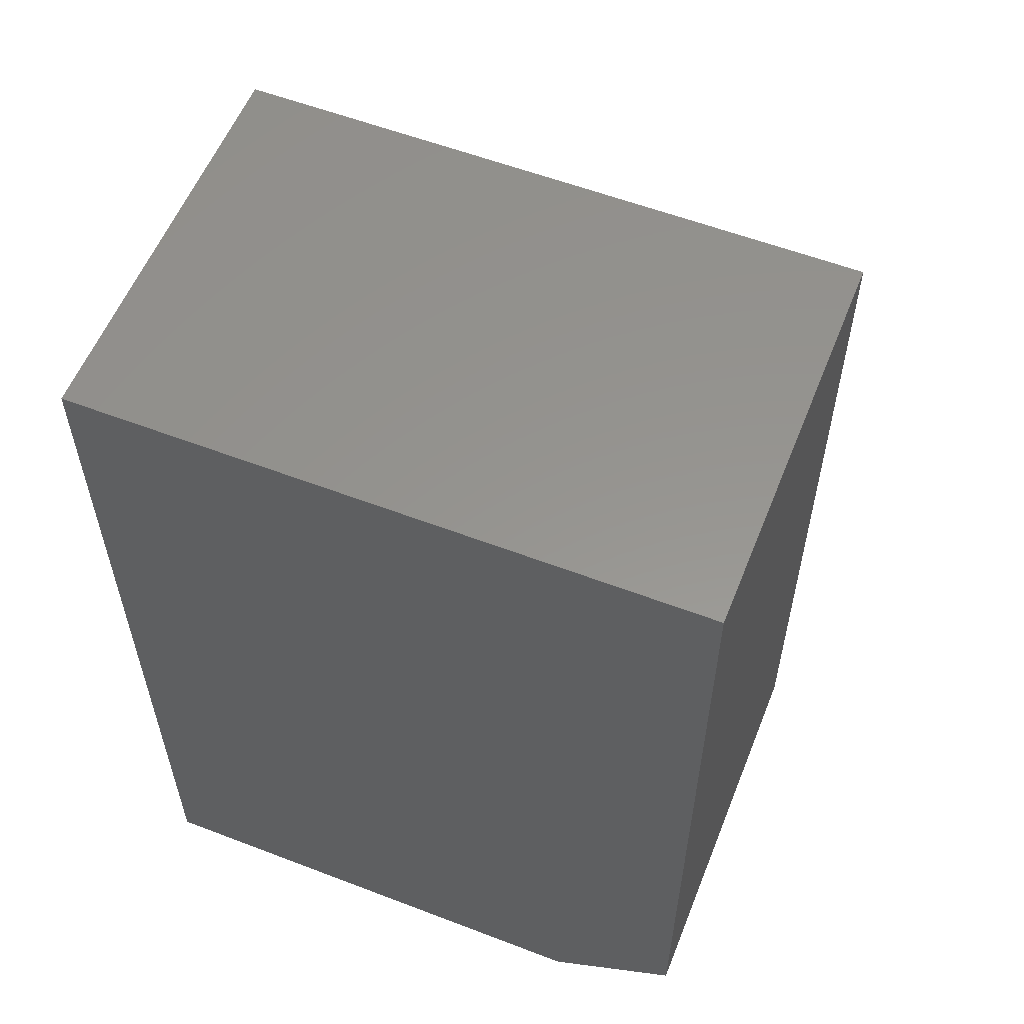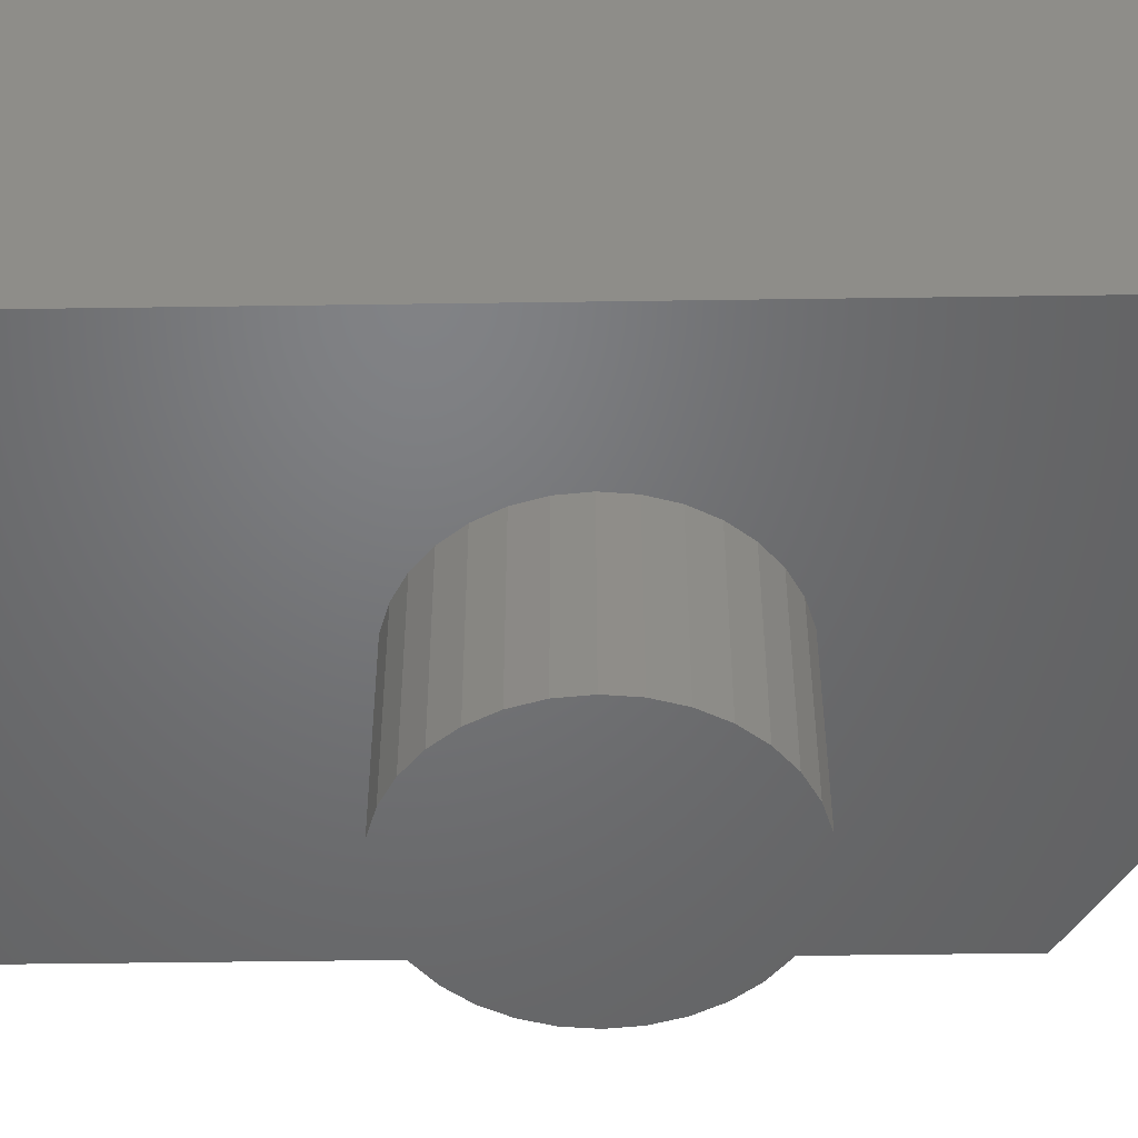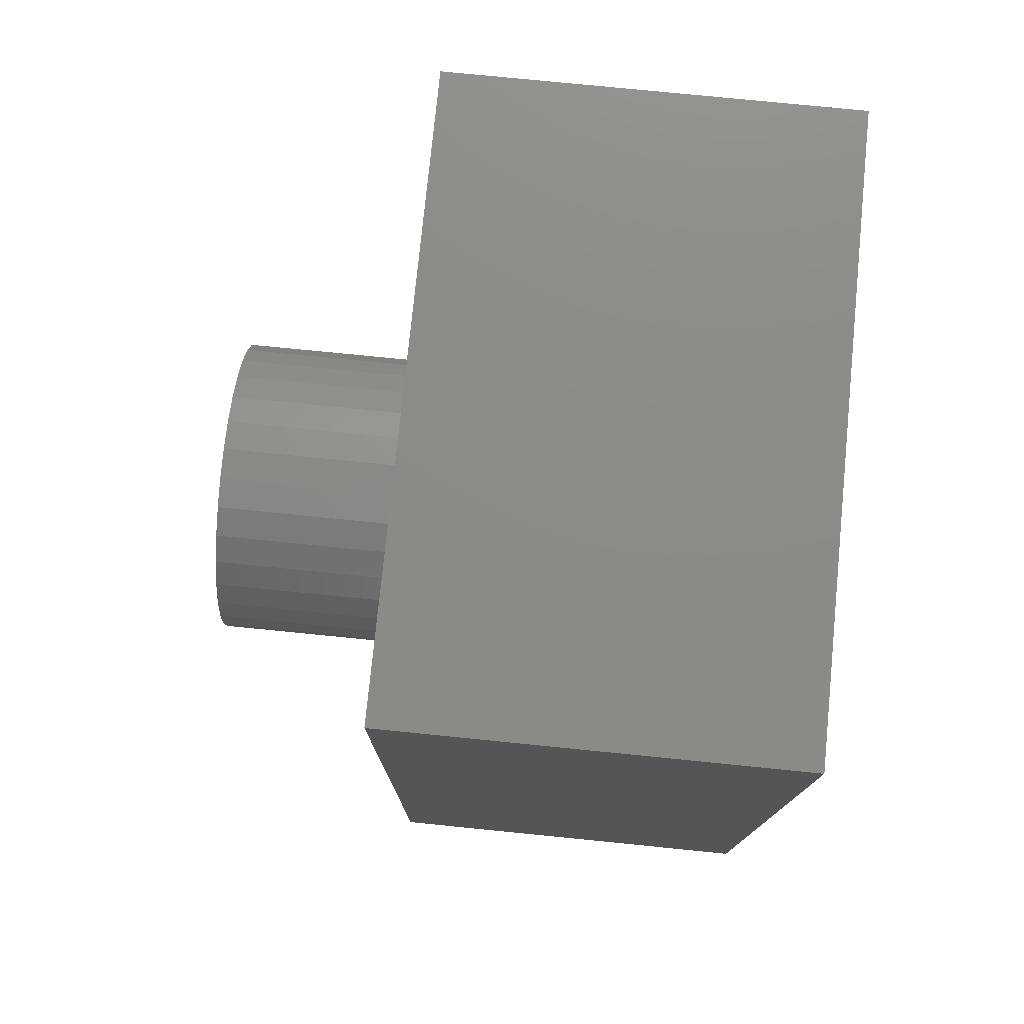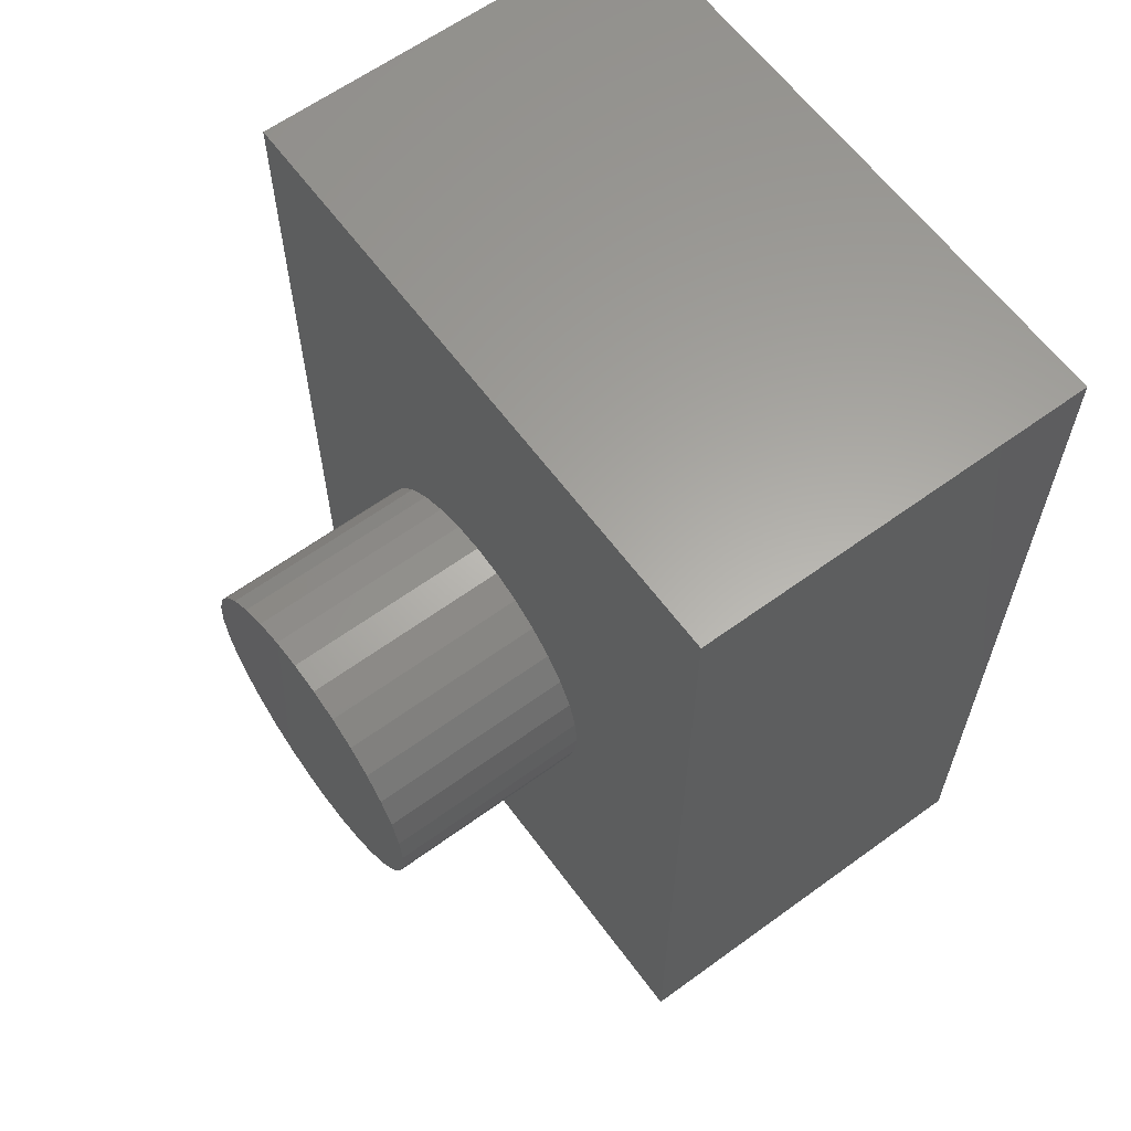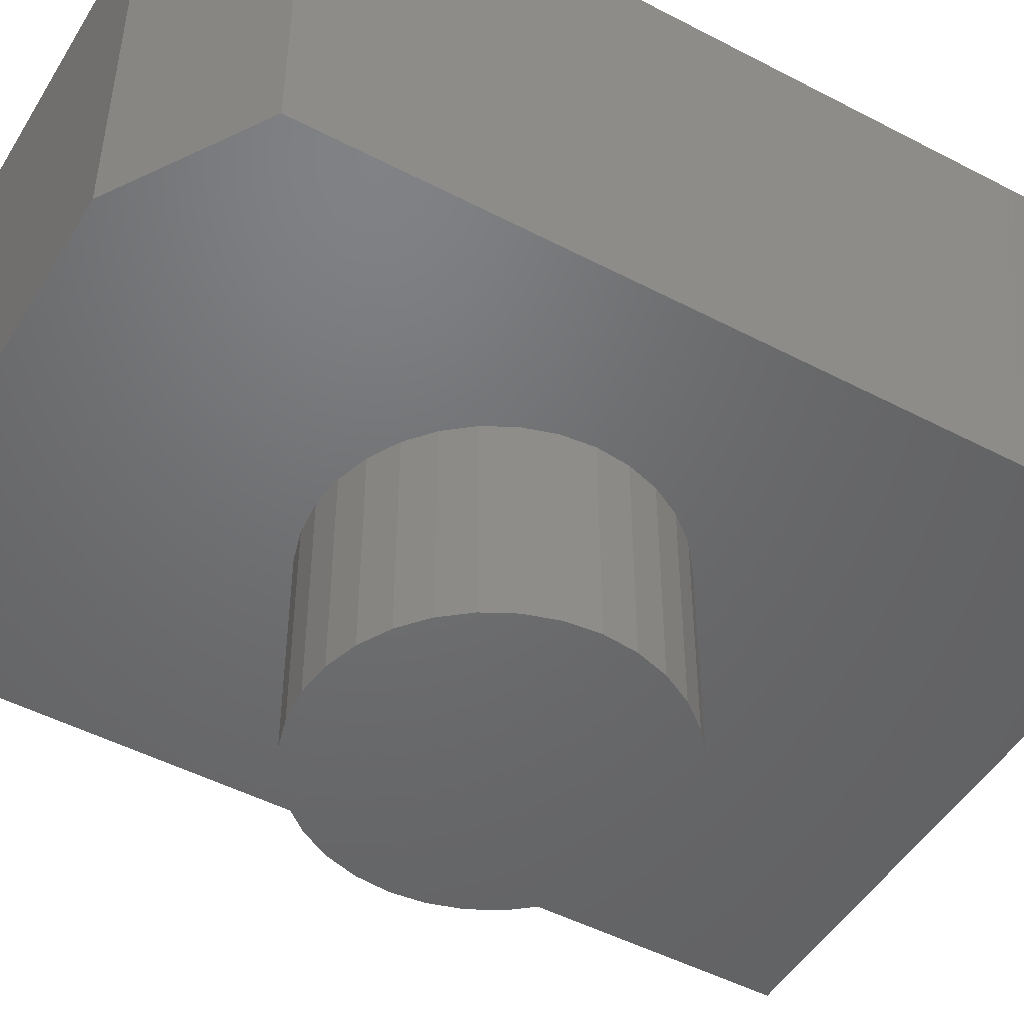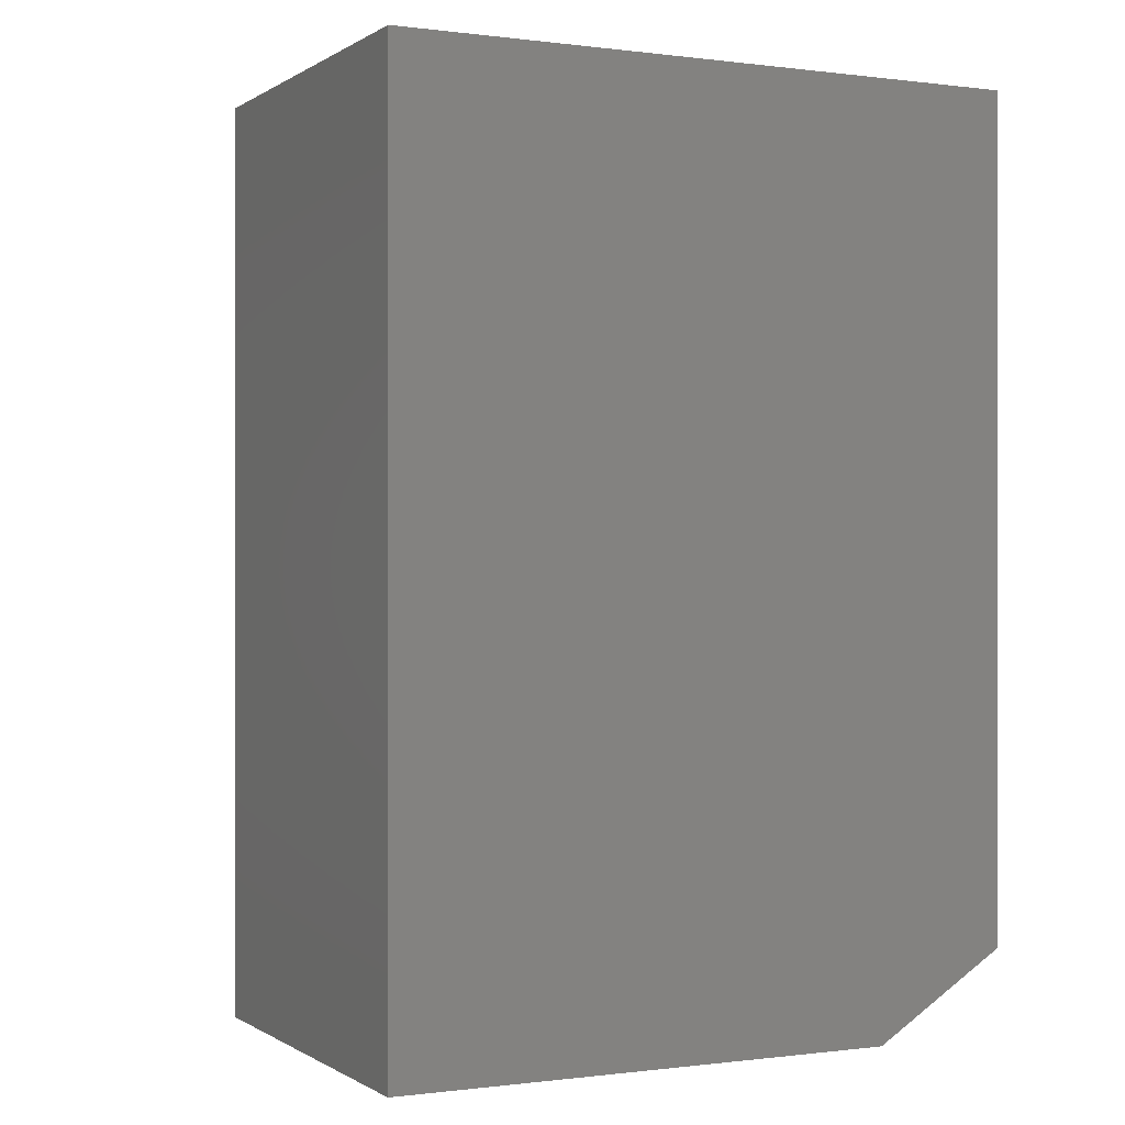
<metadata>
{"format":"stl","ext":"stl","renderer":"f3d","projection":"perspective","resolution":1024,"background":"white","views":[{"elev":57.3,"azim":-158.3,"up":"+Z"},{"elev":-49.8,"azim":90.9,"up":"+Y"},{"elev":76.7,"azim":95.7,"up":"+Z"},{"elev":62.2,"azim":53.6,"up":"+Z"},{"elev":-48.8,"azim":-120.2,"up":"+Y"},{"elev":-0.2,"azim":153.9,"up":"+Z"}]}
</metadata>
<code>
# stl→obj: 74 verts, 144 faces
v -0.4453 -0.3828 0.75
v -0.4453 -0.3828 -0.02344
v -0.3047 -0.3828 0.3047
v -0.3018 -0.3828 0.334
v -0.2933 -0.3828 0.3621
v -0.2794 -0.3828 0.388
v -0.2608 -0.3828 0.4108
v -0.238 -0.3828 0.4294
v -0.2121 -0.3828 0.4433
v -0.184 -0.3828 0.4518
v -0.1547 -0.3828 0.4547
v 0.1463 -0.3828 0.75
v -0.3203 -0.3828 -0.1016
v 0.1463 -0.3828 -0.1016
v -0.1547 -0.3828 0.1547
v -0.184 -0.3828 0.1576
v -0.2121 -0.3828 0.1661
v -0.238 -0.3828 0.18
v -0.2608 -0.3828 0.1986
v -0.2794 -0.3828 0.2214
v -0.2933 -0.3828 0.2473
v -0.3018 -0.3828 0.2754
v -0.004687 -0.3828 0.3047
v -0.00757 -0.3828 0.2754
v -0.01611 -0.3828 0.2473
v -0.02997 -0.3828 0.2214
v -0.04862 -0.3828 0.1986
v -0.07135 -0.3828 0.18
v -0.09728 -0.3828 0.1661
v -0.1254 -0.3828 0.1576
v -0.1254 -0.3828 0.4518
v -0.09728 -0.3828 0.4433
v -0.07135 -0.3828 0.4294
v -0.04862 -0.3828 0.4108
v -0.02997 -0.3828 0.388
v -0.01611 -0.3828 0.3621
v -0.00757 -0.3828 0.334
v -0.004687 -0.5781 0.3047
v -0.00757 -0.5781 0.2754
v -0.01611 -0.5781 0.2473
v -0.02997 -0.5781 0.2214
v -0.04862 -0.5781 0.1986
v -0.07135 -0.5781 0.18
v -0.09728 -0.5781 0.1661
v -0.1254 -0.5781 0.1576
v -0.1547 -0.5781 0.1547
v -0.184 -0.5781 0.1576
v -0.2121 -0.5781 0.1661
v -0.238 -0.5781 0.18
v -0.2608 -0.5781 0.1986
v -0.2794 -0.5781 0.2214
v -0.2933 -0.5781 0.2473
v -0.3018 -0.5781 0.2754
v -0.3047 -0.5781 0.3047
v -0.3018 -0.5781 0.334
v -0.2933 -0.5781 0.3621
v -0.2794 -0.5781 0.388
v -0.2608 -0.5781 0.4108
v -0.238 -0.5781 0.4294
v -0.2121 -0.5781 0.4433
v -0.184 -0.5781 0.4518
v -0.1547 -0.5781 0.4547
v -0.1254 -0.5781 0.4518
v -0.09728 -0.5781 0.4433
v -0.07135 -0.5781 0.4294
v -0.04862 -0.5781 0.4108
v -0.02997 -0.5781 0.388
v -0.01611 -0.5781 0.3621
v -0.00757 -0.5781 0.334
v -0.3203 6.939e-18 -0.1016
v -0.4453 4.337e-18 -0.02344
v 0.1463 3.284e-17 -0.1016
v -0.4453 4.727e-17 0.75
v 0.1463 8.011e-17 0.75
f 1 2 3
f 1 3 4
f 1 4 5
f 1 5 6
f 1 6 7
f 1 7 8
f 1 8 9
f 1 9 10
f 1 10 11
f 1 11 12
f 2 13 14
f 2 14 15
f 2 15 16
f 2 16 17
f 2 17 18
f 2 18 19
f 2 19 20
f 2 20 21
f 2 21 22
f 2 22 3
f 14 23 24
f 14 24 25
f 14 25 26
f 14 26 27
f 14 27 28
f 14 28 29
f 14 29 30
f 14 30 15
f 12 11 31
f 12 31 32
f 12 32 33
f 12 33 34
f 12 34 35
f 12 35 36
f 12 36 37
f 12 37 23
f 12 23 14
f 23 38 24
f 24 38 39
f 24 39 25
f 25 39 40
f 25 40 26
f 26 40 41
f 26 41 27
f 27 41 42
f 27 42 28
f 28 42 43
f 28 43 29
f 29 43 44
f 29 44 30
f 30 44 45
f 30 45 15
f 15 45 46
f 15 46 16
f 16 46 47
f 16 47 17
f 17 47 48
f 17 48 18
f 18 48 49
f 18 49 19
f 19 49 50
f 19 50 20
f 20 50 51
f 20 51 21
f 21 51 52
f 21 52 22
f 22 52 53
f 22 53 3
f 3 53 54
f 3 54 4
f 4 54 55
f 4 55 5
f 5 55 56
f 5 56 6
f 6 56 57
f 6 57 7
f 7 57 58
f 7 58 8
f 8 58 59
f 8 59 9
f 9 59 60
f 9 60 10
f 10 60 61
f 10 61 11
f 11 61 62
f 11 62 31
f 31 62 63
f 31 63 32
f 32 63 64
f 32 64 33
f 33 64 65
f 33 65 34
f 34 65 66
f 34 66 35
f 35 66 67
f 35 67 36
f 36 67 68
f 36 68 37
f 37 68 69
f 37 69 23
f 23 69 38
f 61 63 62
f 63 61 60
f 63 60 64
f 44 47 45
f 45 47 46
f 64 60 65
f 65 60 59
f 65 59 66
f 66 59 58
f 66 58 67
f 67 58 57
f 67 57 68
f 68 57 56
f 68 56 69
f 69 56 55
f 69 55 38
f 38 55 54
f 38 54 39
f 39 54 53
f 39 53 40
f 40 53 52
f 40 52 41
f 41 52 51
f 41 51 42
f 42 51 50
f 42 50 43
f 43 50 49
f 43 49 44
f 44 49 48
f 44 48 47
f 70 71 72
f 72 71 73
f 72 73 74
f 1 73 2
f 2 73 71
f 13 70 14
f 14 70 72
f 2 71 13
f 13 71 70
f 12 74 1
f 1 74 73
f 14 72 12
f 12 72 74

</code>
